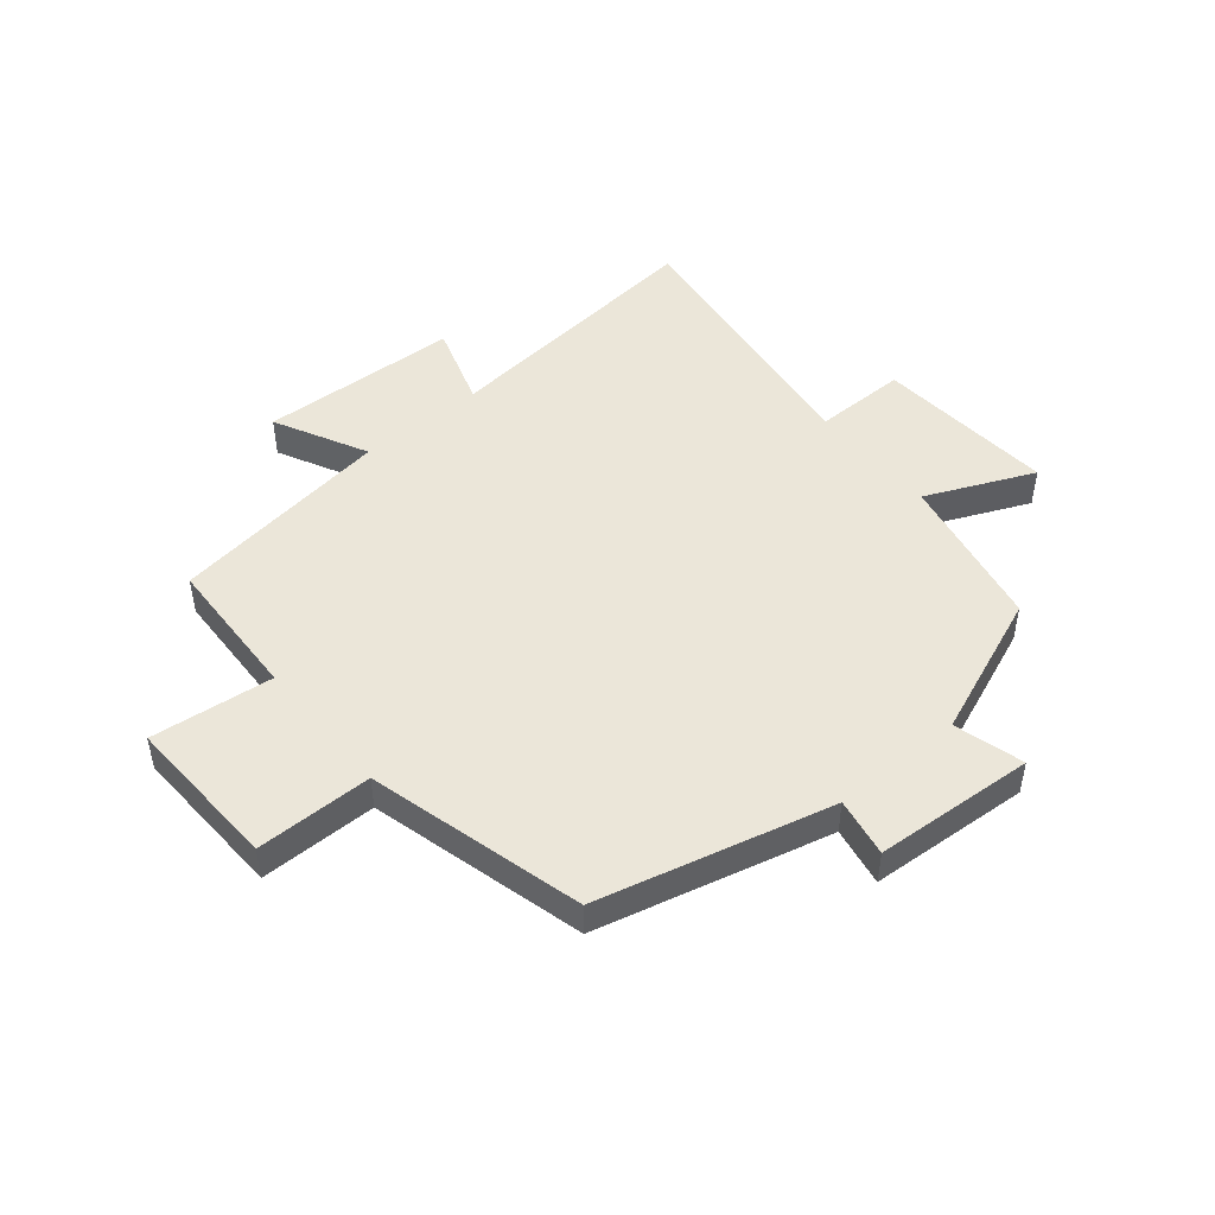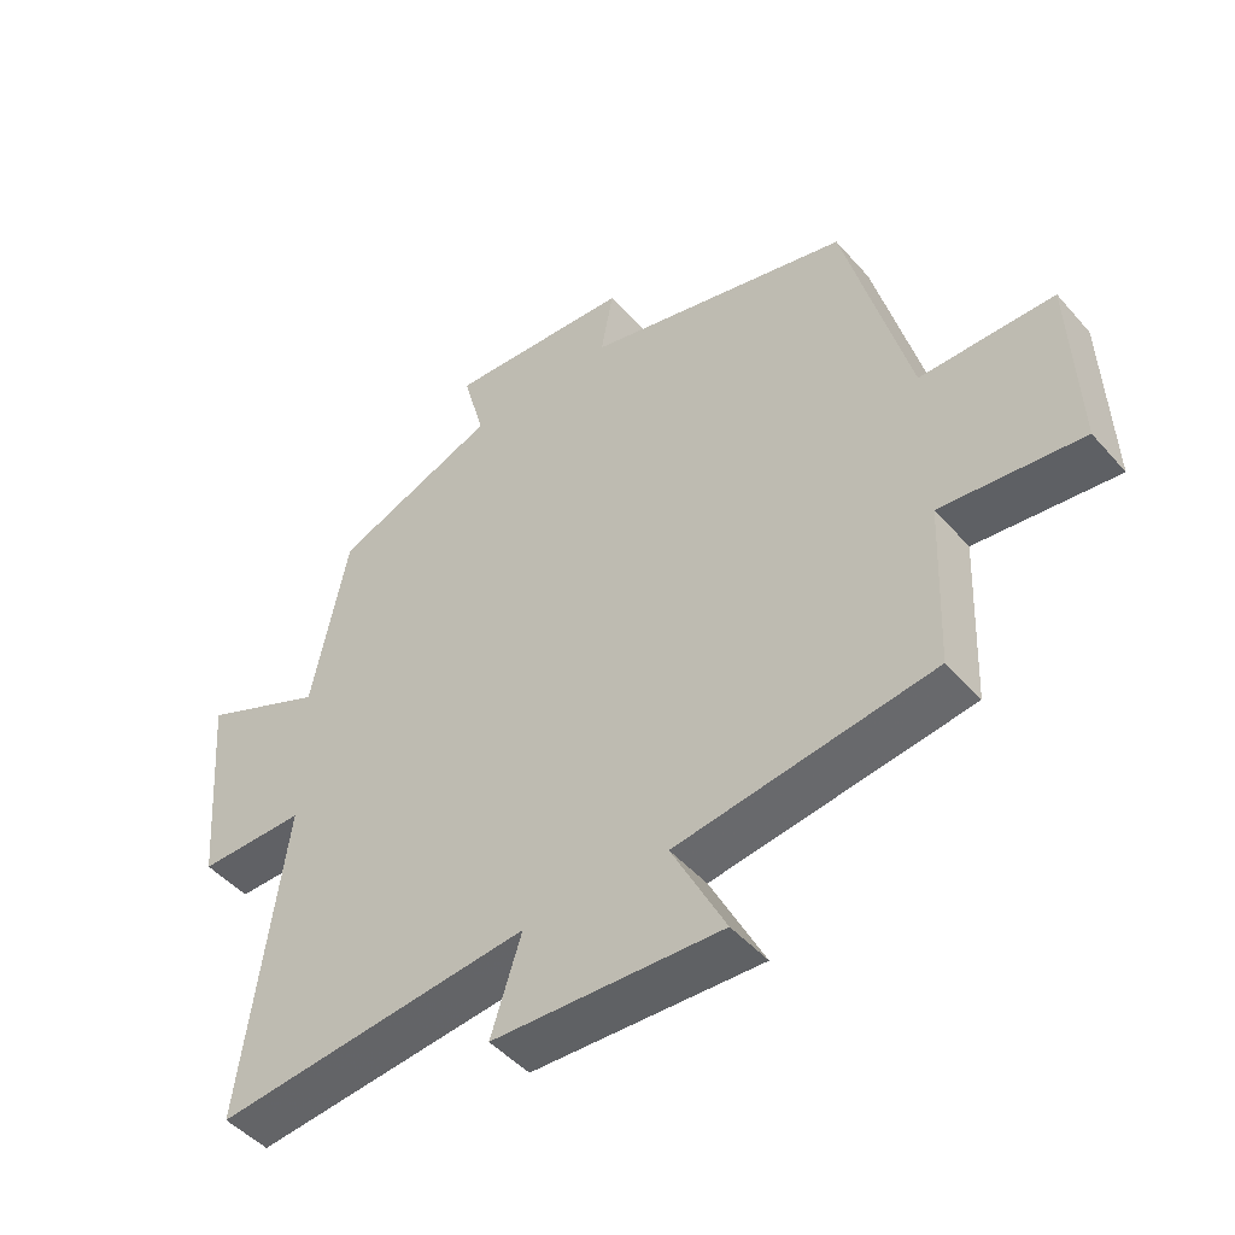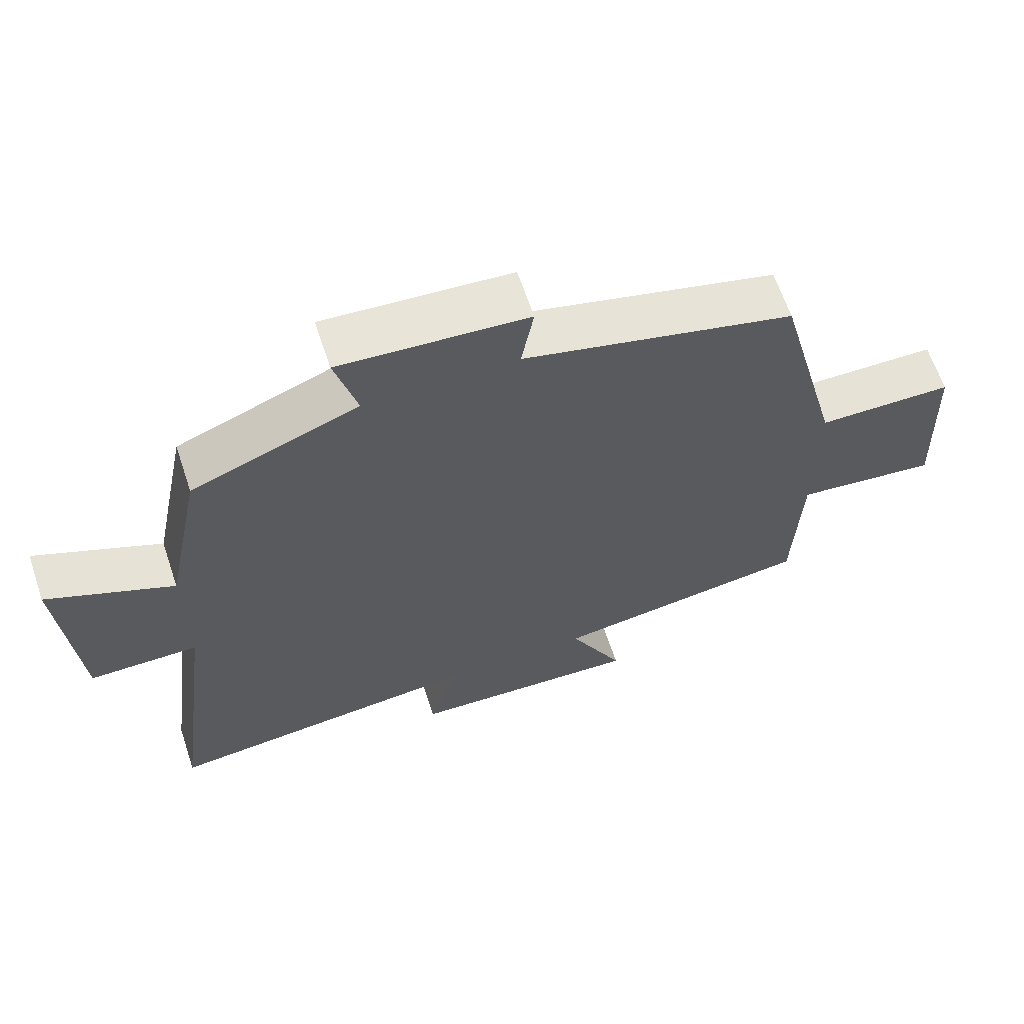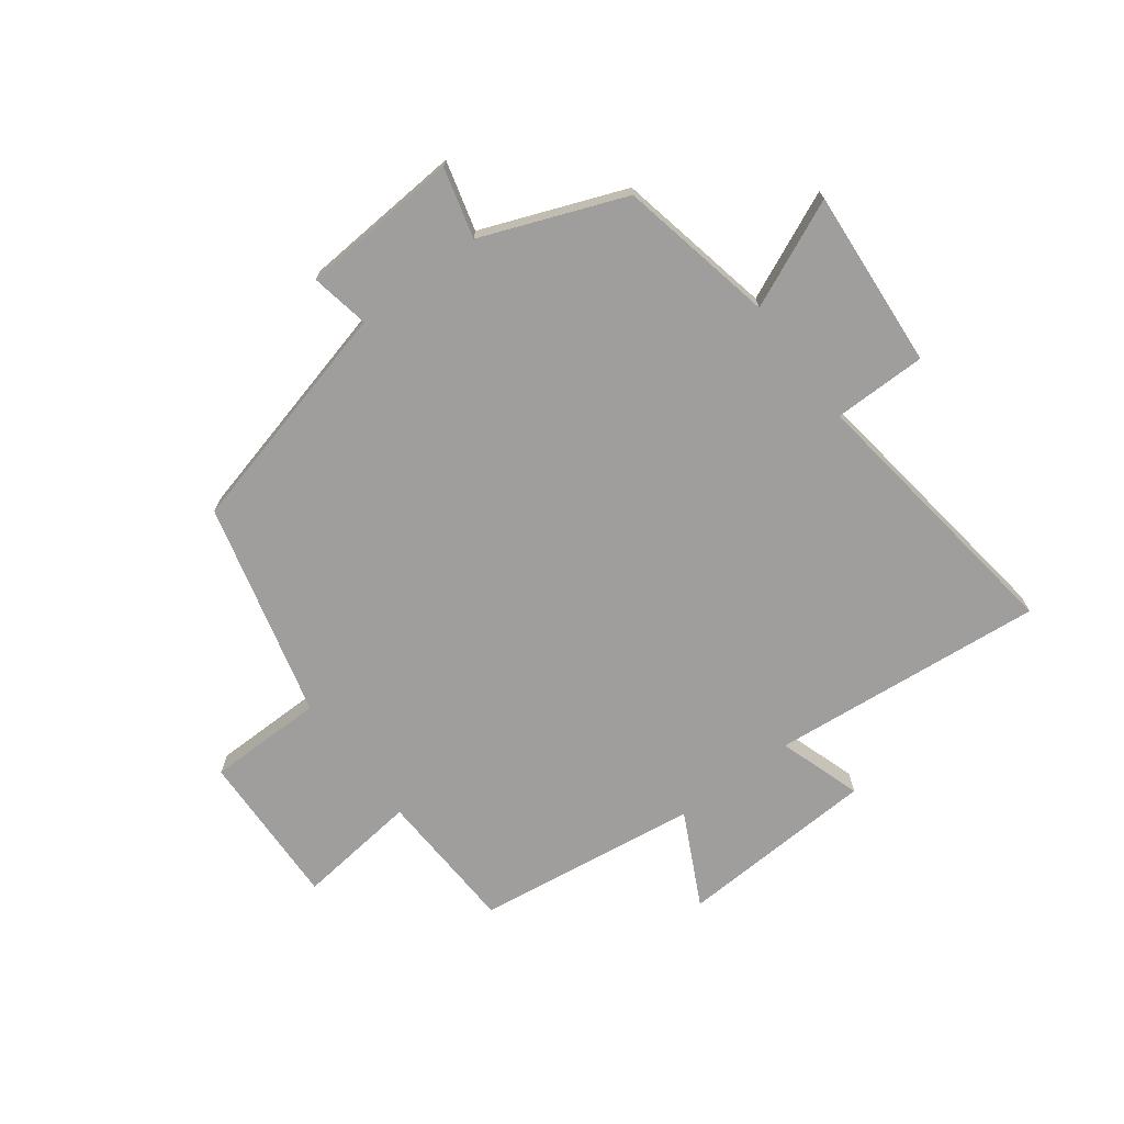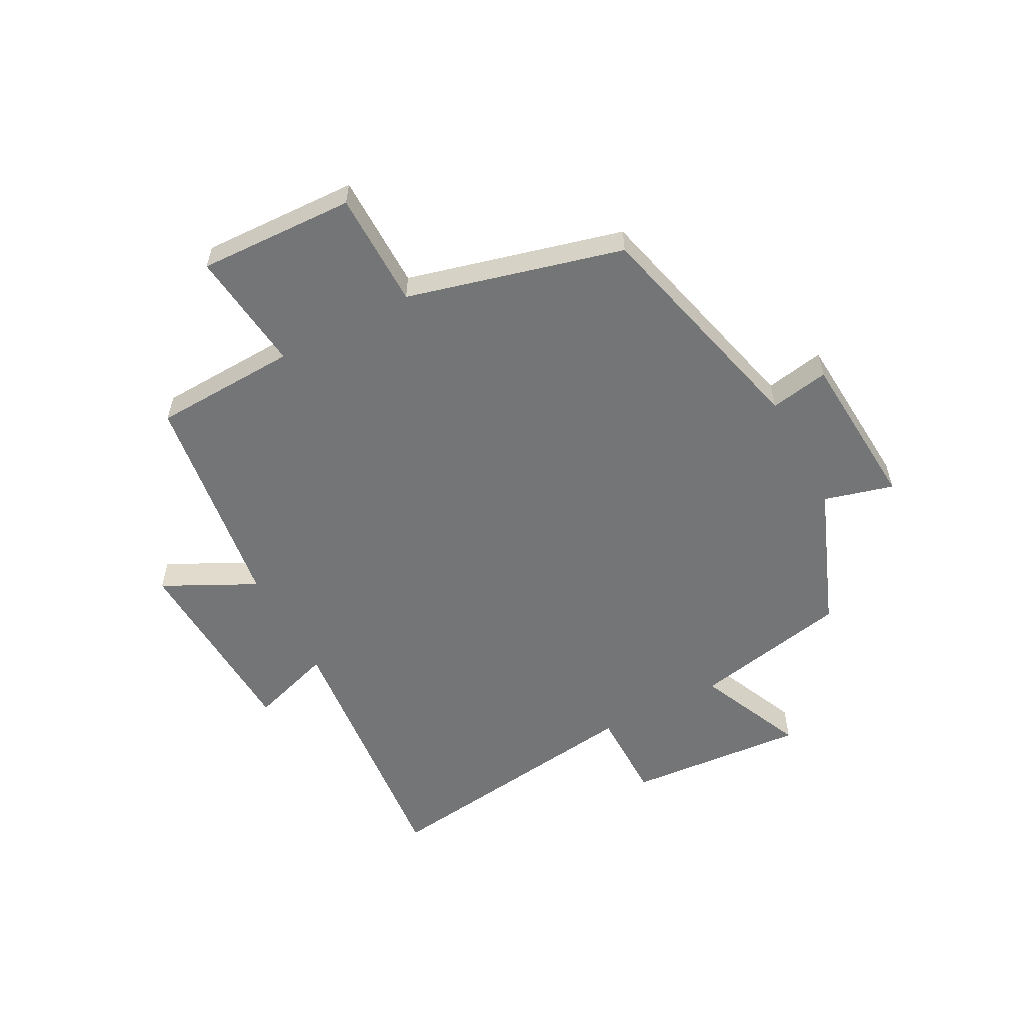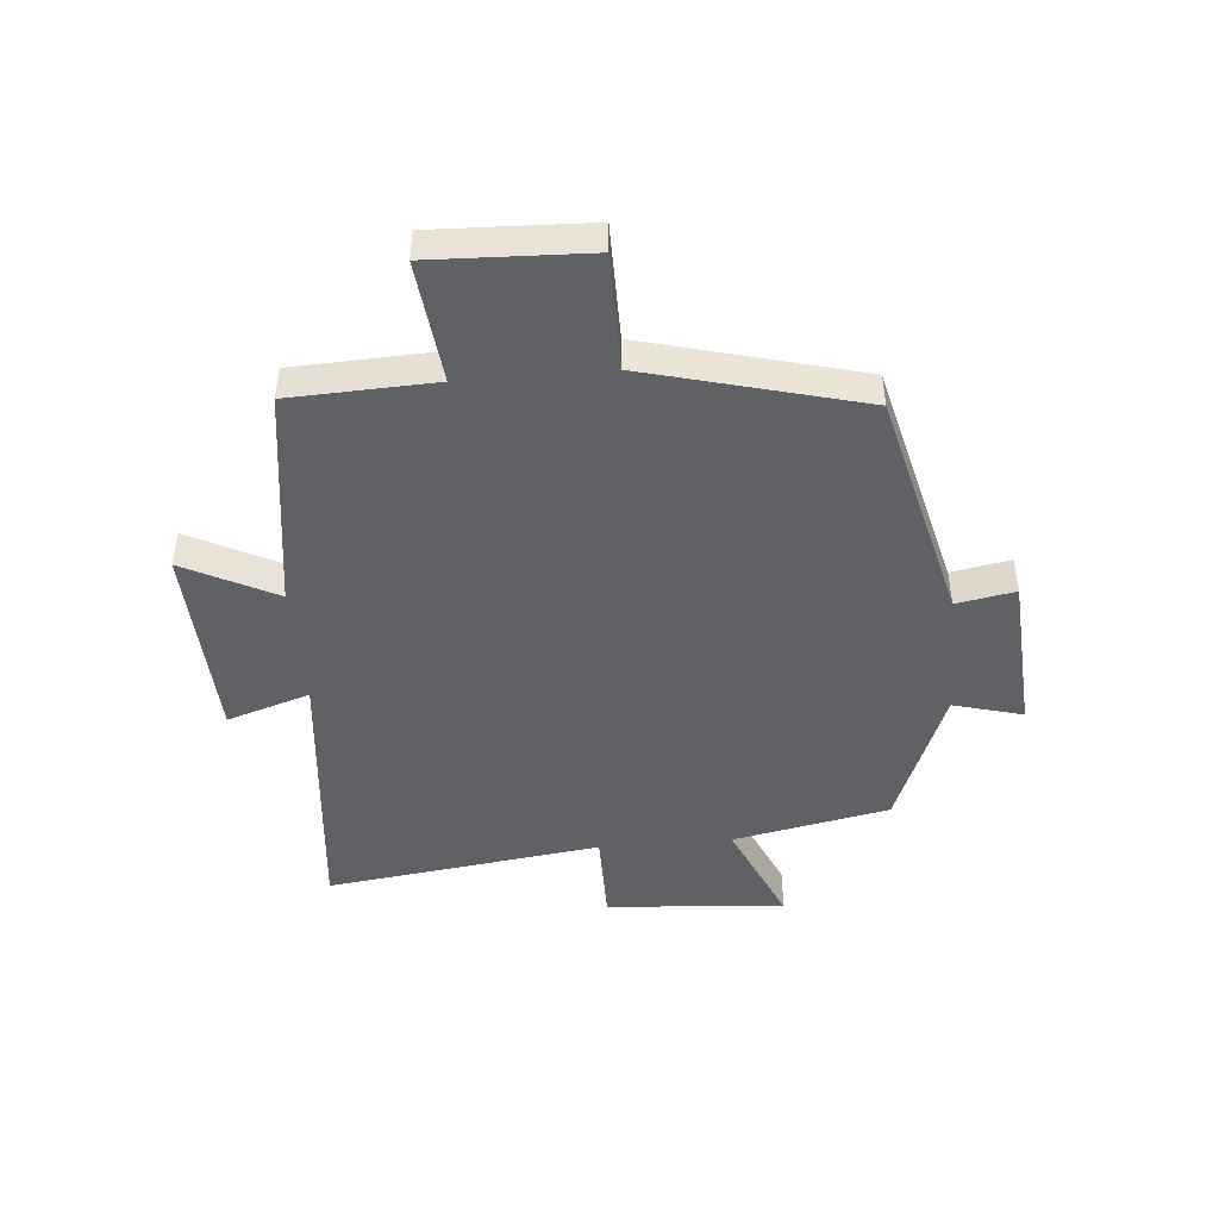
<metadata>
{"format":"obj","ext":"obj","renderer":"f3d","projection":"perspective","resolution":1024,"background":"white","views":[{"elev":48.3,"azim":-39.7,"up":"+Y"},{"elev":-47.4,"azim":-141.1,"up":"+Z"},{"elev":63.7,"azim":161.5,"up":"+Z"},{"elev":-71.0,"azim":37.1,"up":"+Y"},{"elev":-56.4,"azim":-61.9,"up":"+Y"},{"elev":-46.3,"azim":-85.1,"up":"+Y"}]}
</metadata>
<code>
v -0.405 0.07 0.402
v -0.013 0.07 0.5
v -0.031 0.07 0.599
v 0.239 0.07 0.617
v 0.207 0.07 0.5
v 0.447 0.07 0.405
v 0.5 0.07 0.141
v 0.681 0.07 0.221
v 0.657 0.07 -0.081
v 0.5 0.07 -0.081
v 0.561 0.07 -0.546
v 0.098 0.07 -0.5
v 0.143 0.07 -0.64
v -0.193 0.07 -0.656
v -0.114 0.07 -0.5
v -0.49 0.07 -0.447
v -0.5 0.07 -0.203
v -0.706 0.07 -0.226
v -0.696 0.07 0.038
v -0.5 0.07 0.039
v -0.405 0 0.402
v -0.013 0 0.5
v -0.031 0 0.599
v 0.239 0 0.617
v 0.207 0 0.5
v 0.447 0 0.405
v 0.5 0 0.141
v 0.681 0 0.221
v 0.657 0 -0.081
v 0.5 0 -0.081
v 0.561 0 -0.546
v 0.098 0 -0.5
v 0.143 0 -0.64
v -0.193 0 -0.656
v -0.114 0 -0.5
v -0.49 0 -0.447
v -0.5 0 -0.203
v -0.706 0 -0.226
v -0.696 0 0.038
v -0.5 0 0.039
f 17 18 19 20
f 20 1 2
f 17 20 2
f 16 17 2
f 15 16 2
f 12 13 14 15
f 12 15 2
f 10 11 12 2
f 7 8 9 10
f 7 10 2
f 6 7 2
f 5 6 2
f 2 3 4 5
f 40 39 38 37
f 22 21 40
f 22 40 37
f 22 37 36
f 22 36 35
f 35 34 33 32
f 22 35 32
f 22 32 31 30
f 30 29 28 27
f 22 30 27
f 22 27 26
f 22 26 25
f 25 24 23 22
f 1 21 22 2
f 2 22 23 3
f 3 23 24 4
f 4 24 25 5
f 5 25 26 6
f 6 26 27 7
f 7 27 28 8
f 8 28 29 9
f 9 29 30 10
f 10 30 31 11
f 11 31 32 12
f 12 32 33 13
f 13 33 34 14
f 14 34 35 15
f 15 35 36 16
f 16 36 37 17
f 17 37 38 18
f 18 38 39 19
f 19 39 40 20
f 20 40 21 1

</code>
